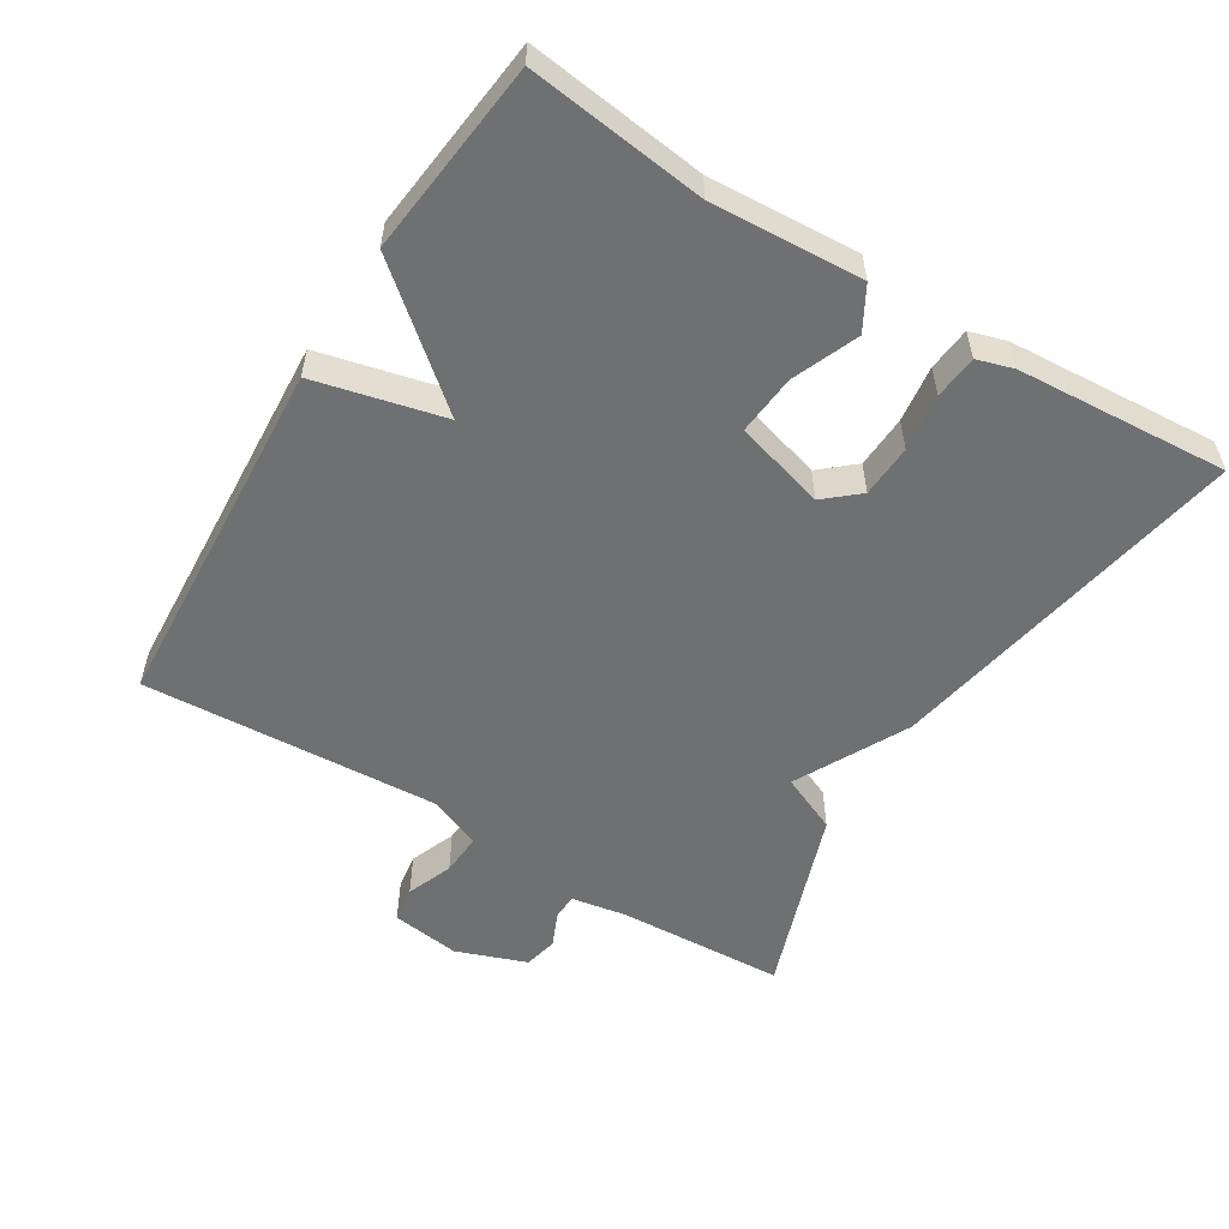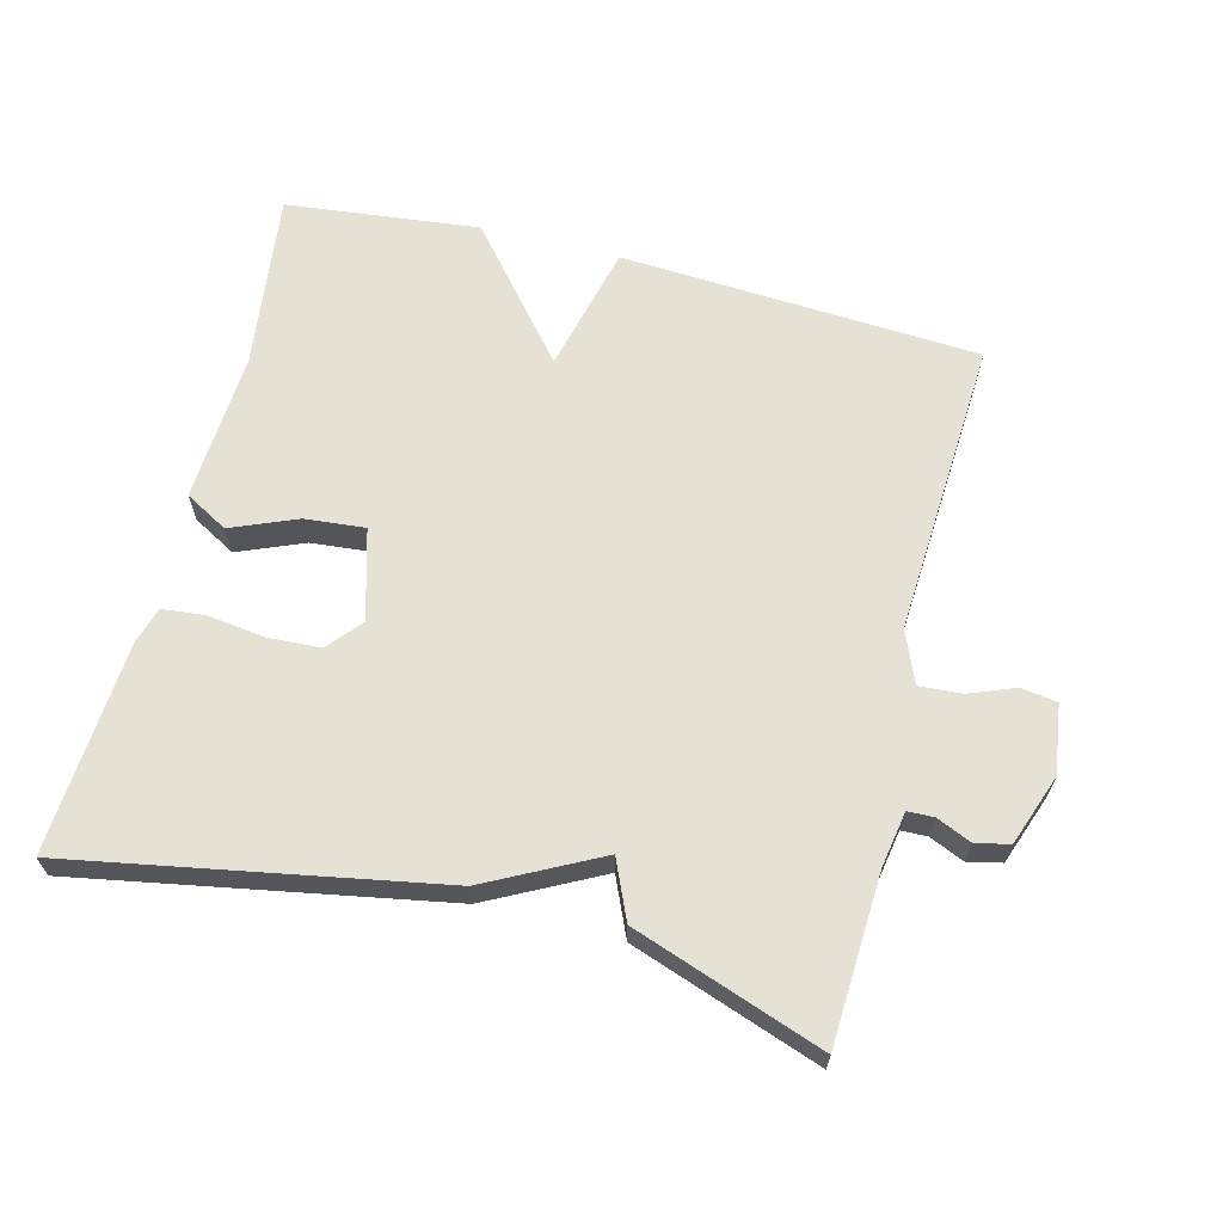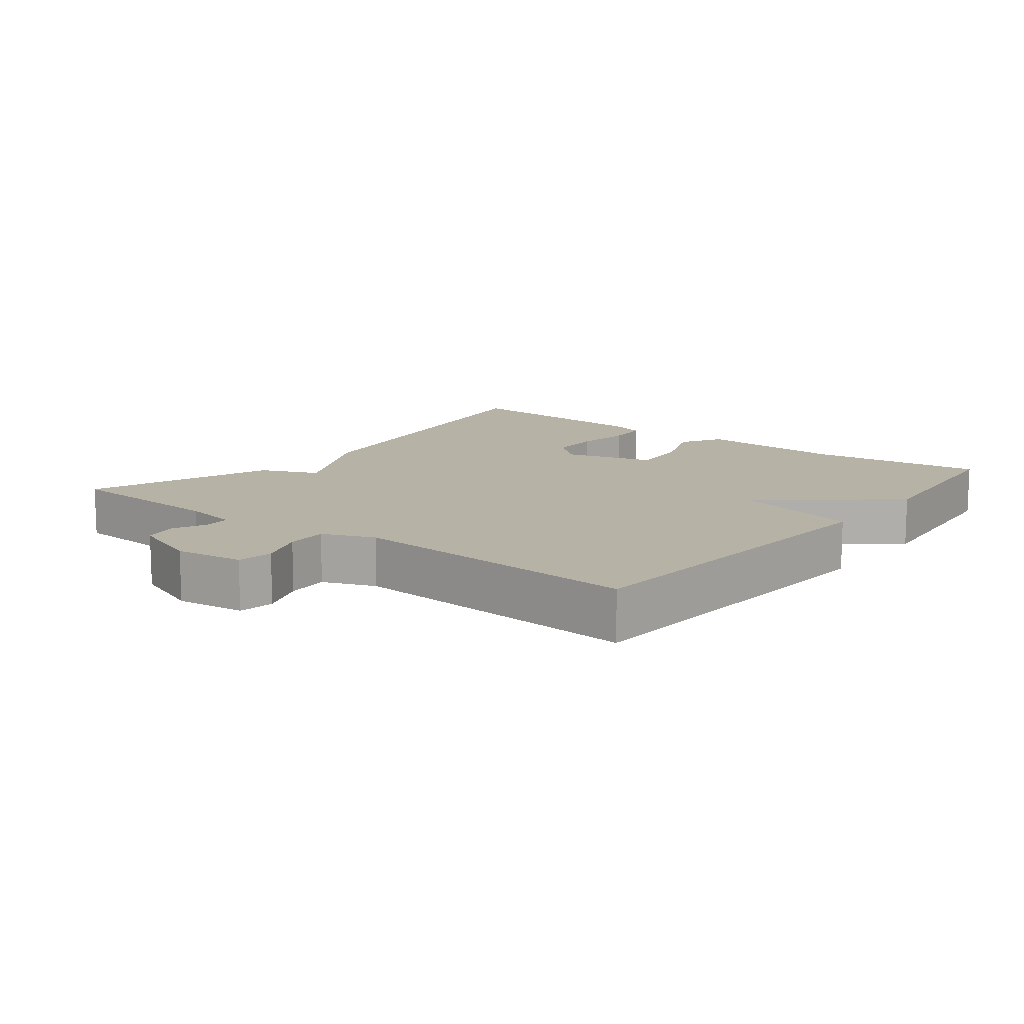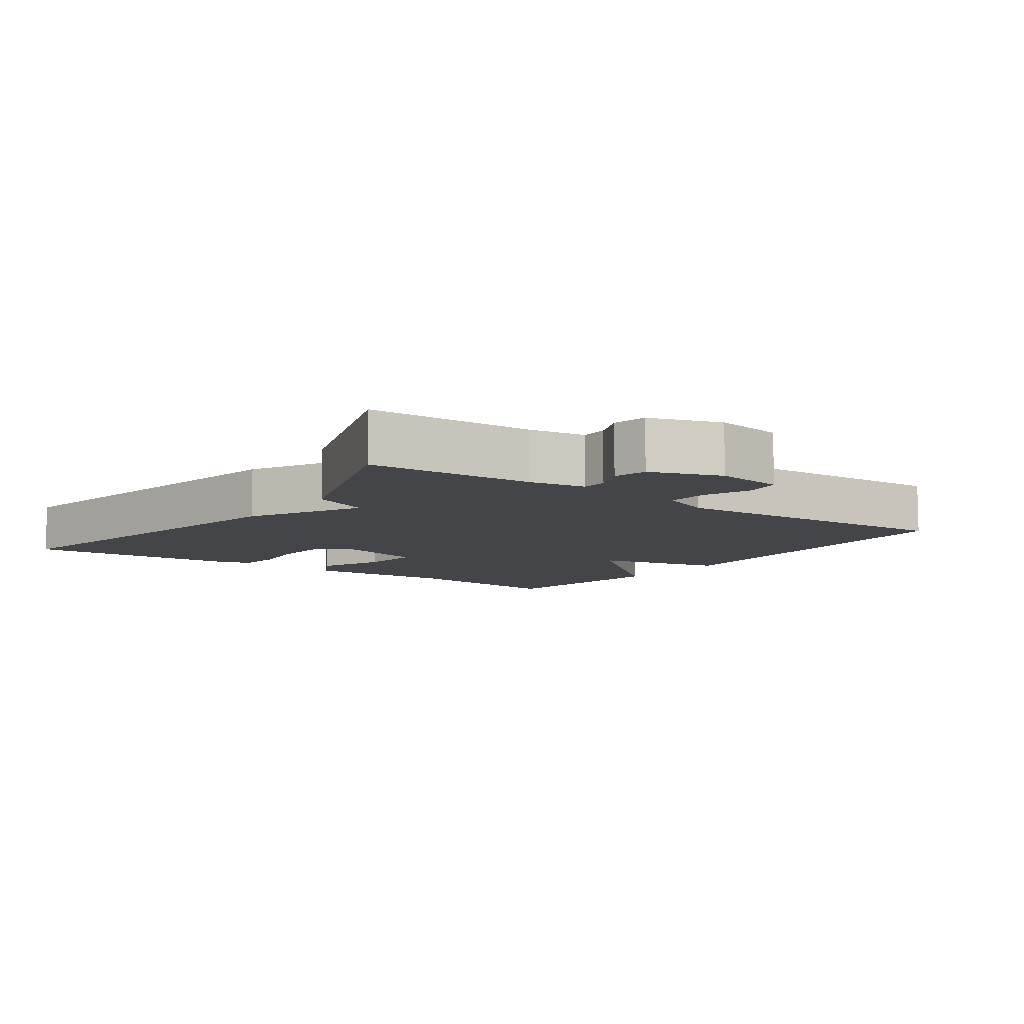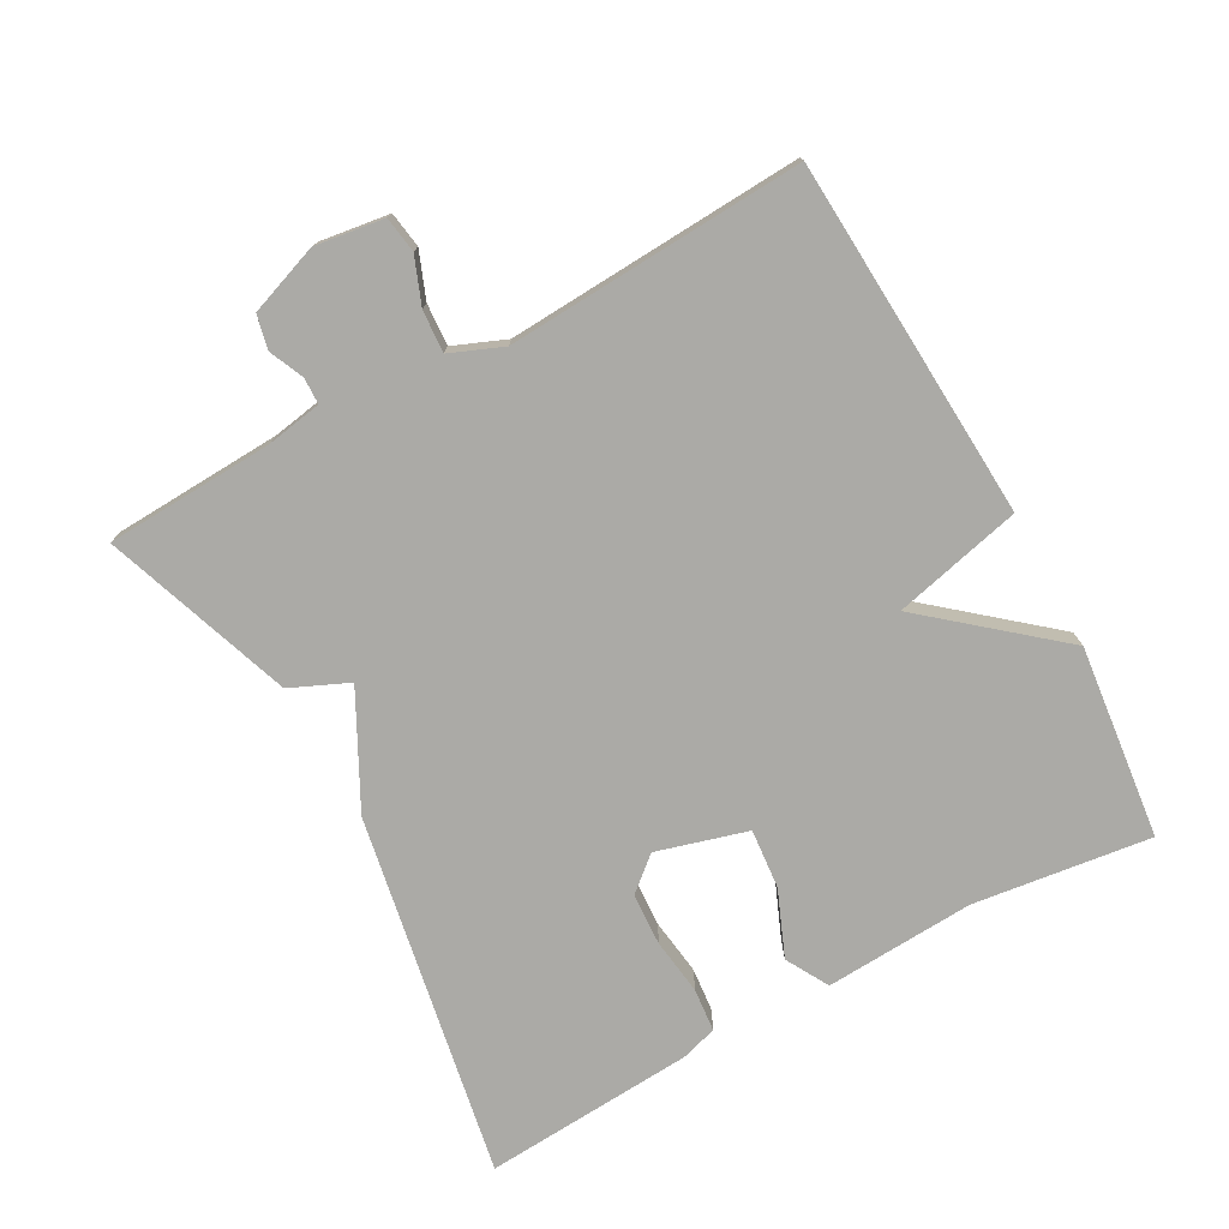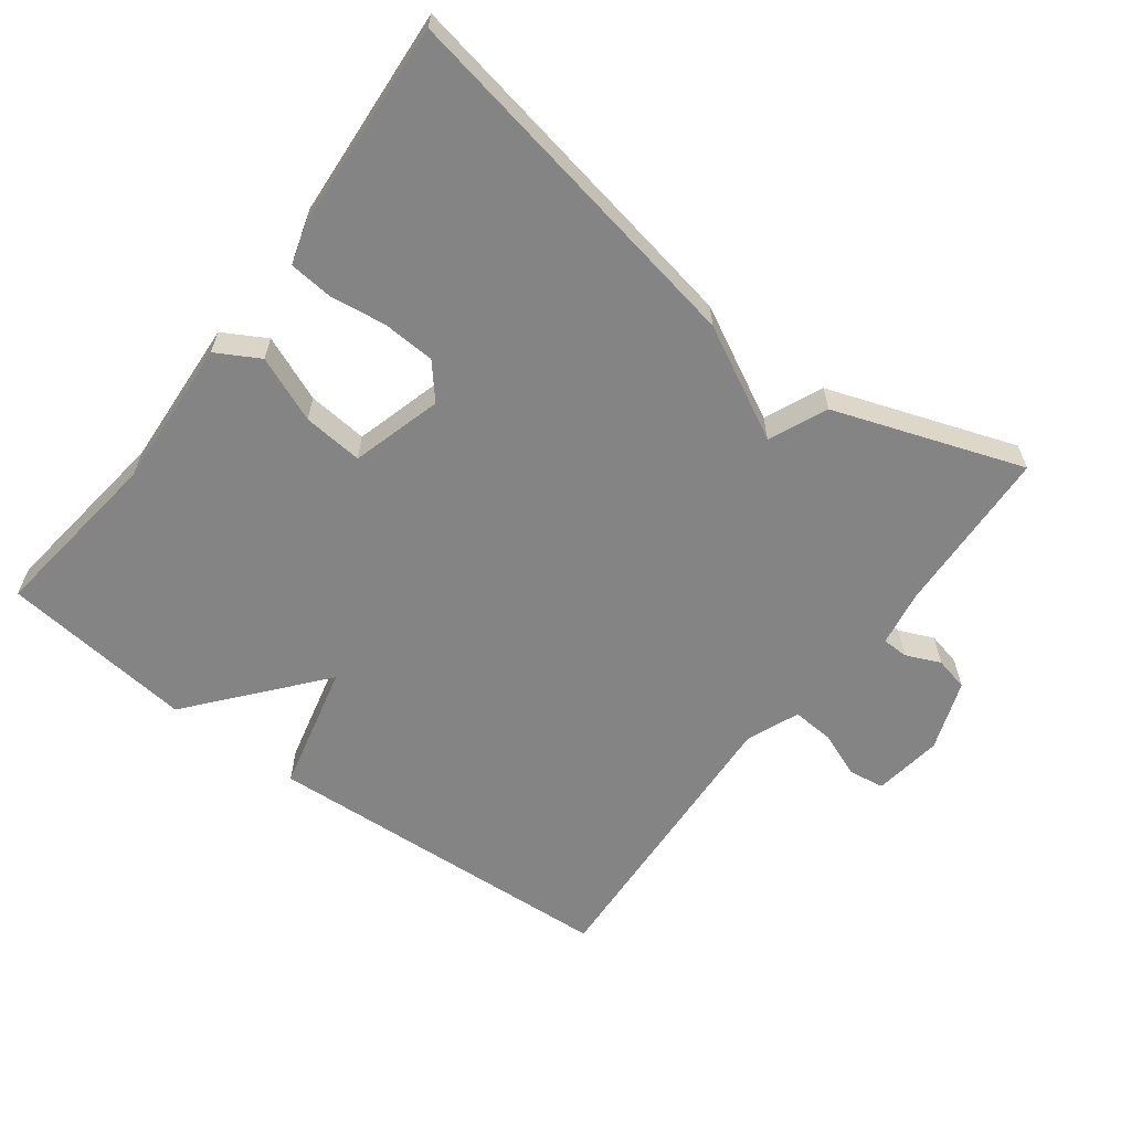
<metadata>
{"format":"obj","ext":"obj","renderer":"f3d","projection":"perspective","resolution":1024,"background":"white","views":[{"elev":-54.9,"azim":58.4,"up":"+Y"},{"elev":64.7,"azim":-165.7,"up":"+Y"},{"elev":12.3,"azim":-51.6,"up":"+Y"},{"elev":-8.6,"azim":-126.2,"up":"+Y"},{"elev":-75.8,"azim":-61.3,"up":"+Y"},{"elev":-61.3,"azim":143.0,"up":"+Y"}]}
</metadata>
<code>
v -0.5 0.07 -0.5
v -0.512 0.07 -0.257
v -0.526 0.07 -0.176
v -0.564 0.07 -0.175
v -0.614 0.07 -0.197
v -0.663 0.07 -0.186
v -0.7 0.07 -0.084
v -0.686 0.07 0.016
v -0.634 0.07 0.024
v -0.567 0.07 -0.002
v -0.506 0.07 -0.006
v -0.475 0.07 0.07
v -0.5 0.07 0.5
v 0.02 0.07 0.531
v 0.065 0.07 0.345
v 0.22 0.07 0.531
v 0.5 0.07 0.5
v 0.468 0.07 0.243
v 0.481 0.07 0.026
v 0.419 0.07 -0.009
v 0.324 0.07 0.03
v 0.237 0.07 0.038
v 0.2 0.07 -0.093
v 0.242 0.07 -0.142
v 0.318 0.07 -0.146
v 0.4 0.07 -0.135
v 0.463 0.07 -0.141
v 0.479 0.07 -0.194
v 0.5 0.07 -0.5
v -0.027 0.07 -0.404
v -0.19 0.07 -0.32
v -0.227 0.07 -0.404
v -0.5 0 -0.5
v -0.512 0 -0.257
v -0.526 0 -0.176
v -0.564 0 -0.175
v -0.614 0 -0.197
v -0.663 0 -0.186
v -0.7 0 -0.084
v -0.686 0 0.016
v -0.634 0 0.024
v -0.567 0 -0.002
v -0.506 0 -0.006
v -0.475 0 0.07
v -0.5 0 0.5
v 0.02 0 0.531
v 0.065 0 0.345
v 0.22 0 0.531
v 0.5 0 0.5
v 0.468 0 0.243
v 0.481 0 0.026
v 0.419 0 -0.009
v 0.324 0 0.03
v 0.237 0 0.038
v 0.2 0 -0.093
v 0.242 0 -0.142
v 0.318 0 -0.146
v 0.4 0 -0.135
v 0.463 0 -0.141
v 0.479 0 -0.194
v 0.5 0 -0.5
v -0.027 0 -0.404
v -0.19 0 -0.32
v -0.227 0 -0.404
f 31 32 1 2
f 29 30 31
f 28 29 31
f 27 28 31
f 26 27 31
f 25 26 31
f 31 2 3
f 25 31 3
f 24 25 3
f 23 24 3 4
f 22 23 4
f 18 19 20 21
f 18 21 22
f 17 18 22
f 16 17 22
f 15 16 22
f 12 13 14 15
f 15 22 4
f 12 15 4
f 11 12 4
f 8 9 10
f 7 8 10
f 6 7 10
f 5 6 10
f 4 5 10
f 4 10 11
f 34 33 64 63
f 63 62 61
f 63 61 60
f 63 60 59
f 63 59 58
f 63 58 57
f 35 34 63
f 35 63 57
f 35 57 56
f 36 35 56 55
f 36 55 54
f 53 52 51 50
f 54 53 50
f 54 50 49
f 54 49 48
f 54 48 47
f 47 46 45 44
f 36 54 47
f 36 47 44
f 36 44 43
f 42 41 40
f 42 40 39
f 42 39 38
f 42 38 37
f 42 37 36
f 43 42 36
f 1 33 34 2
f 2 34 35 3
f 3 35 36 4
f 4 36 37 5
f 5 37 38 6
f 6 38 39 7
f 7 39 40 8
f 8 40 41 9
f 9 41 42 10
f 10 42 43 11
f 11 43 44 12
f 12 44 45 13
f 13 45 46 14
f 14 46 47 15
f 15 47 48 16
f 16 48 49 17
f 17 49 50 18
f 18 50 51 19
f 19 51 52 20
f 20 52 53 21
f 21 53 54 22
f 22 54 55 23
f 23 55 56 24
f 24 56 57 25
f 25 57 58 26
f 26 58 59 27
f 27 59 60 28
f 28 60 61 29
f 29 61 62 30
f 30 62 63 31
f 31 63 64 32
f 32 64 33 1

</code>
